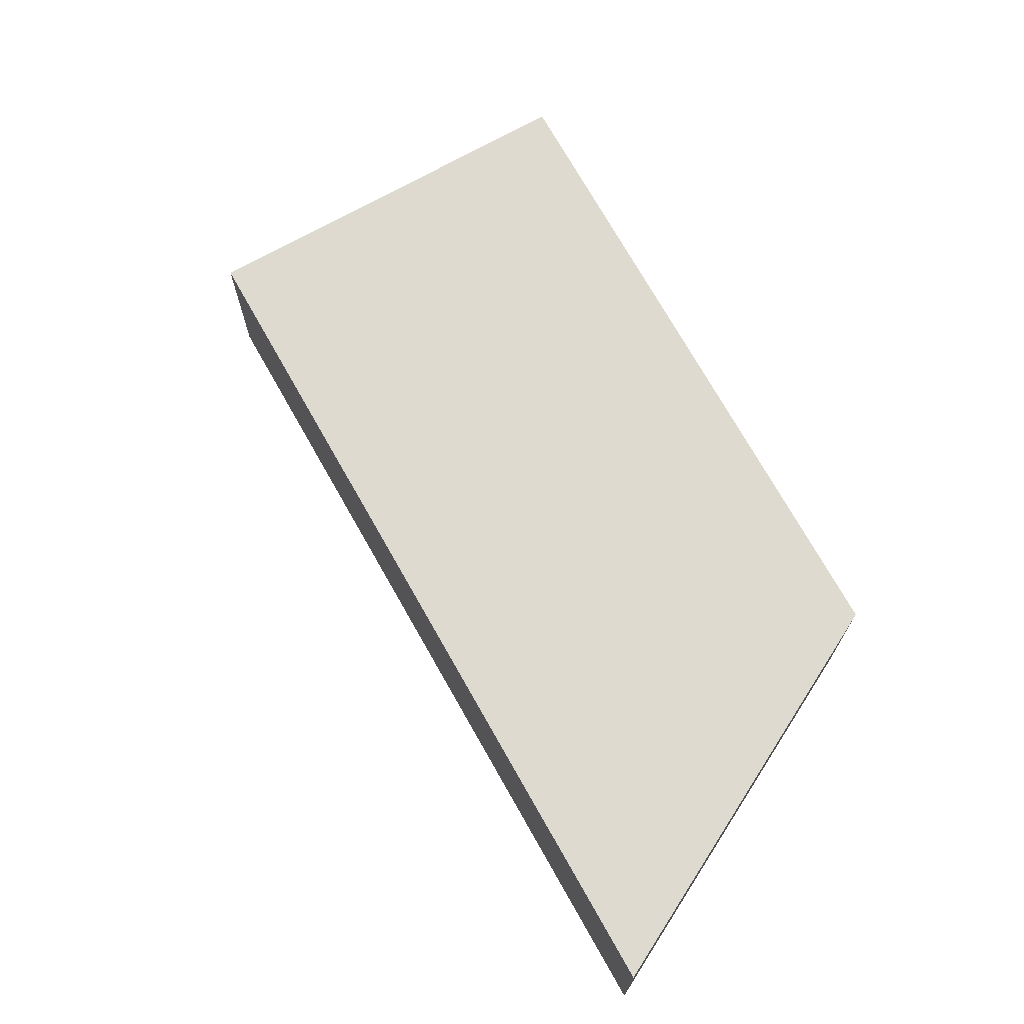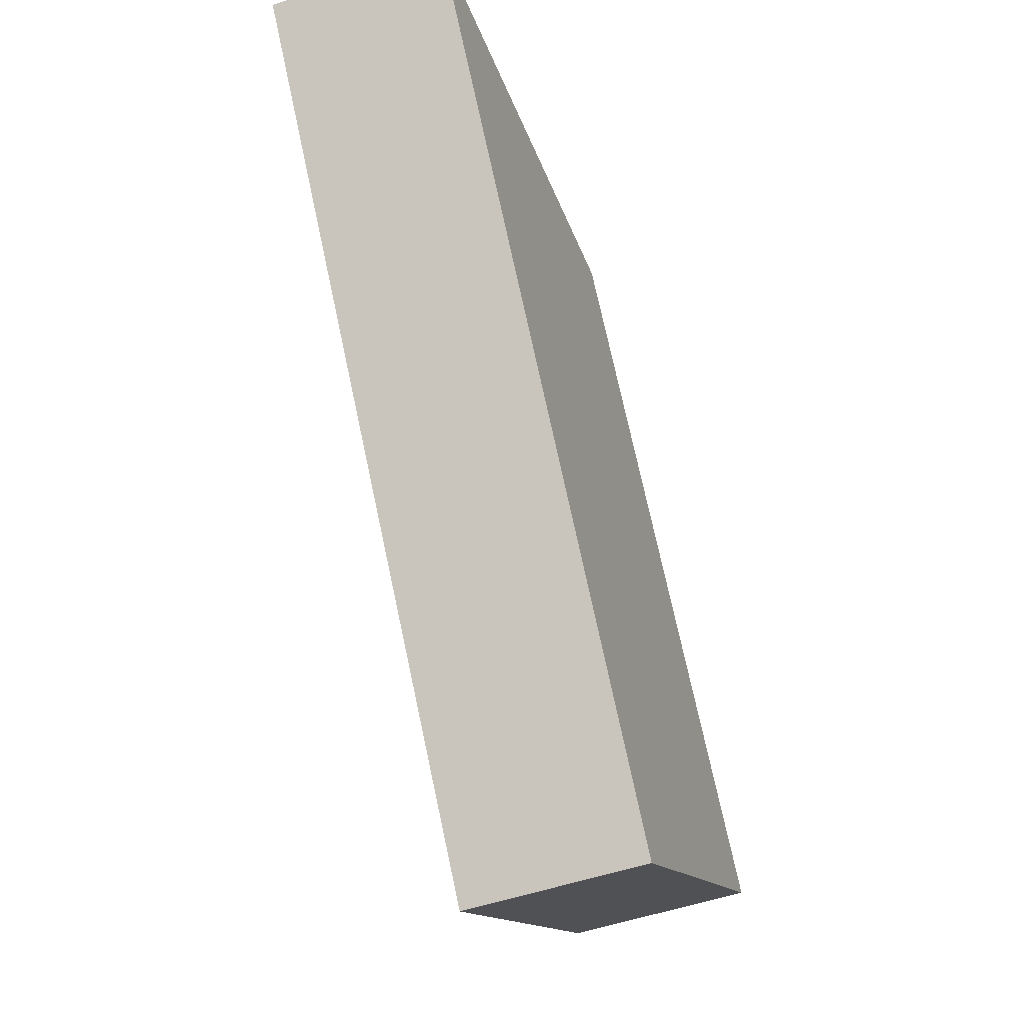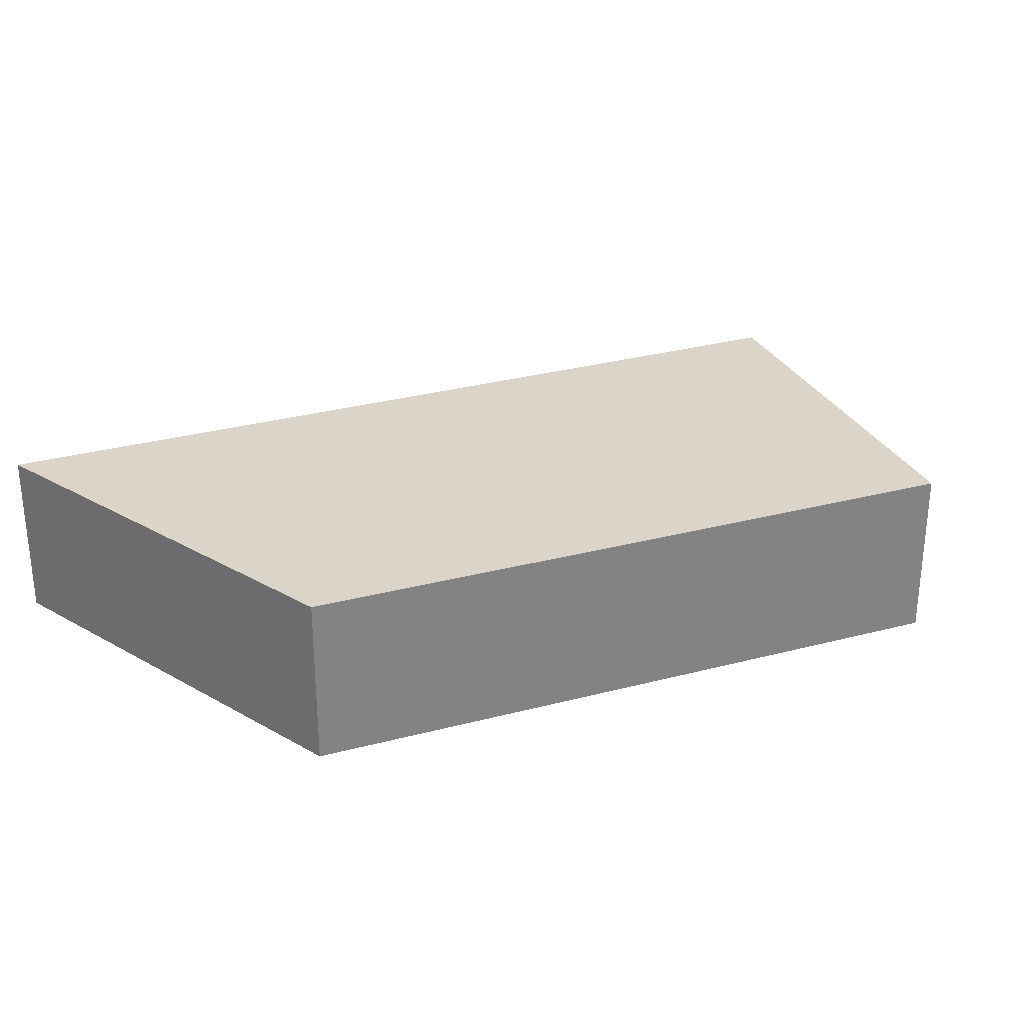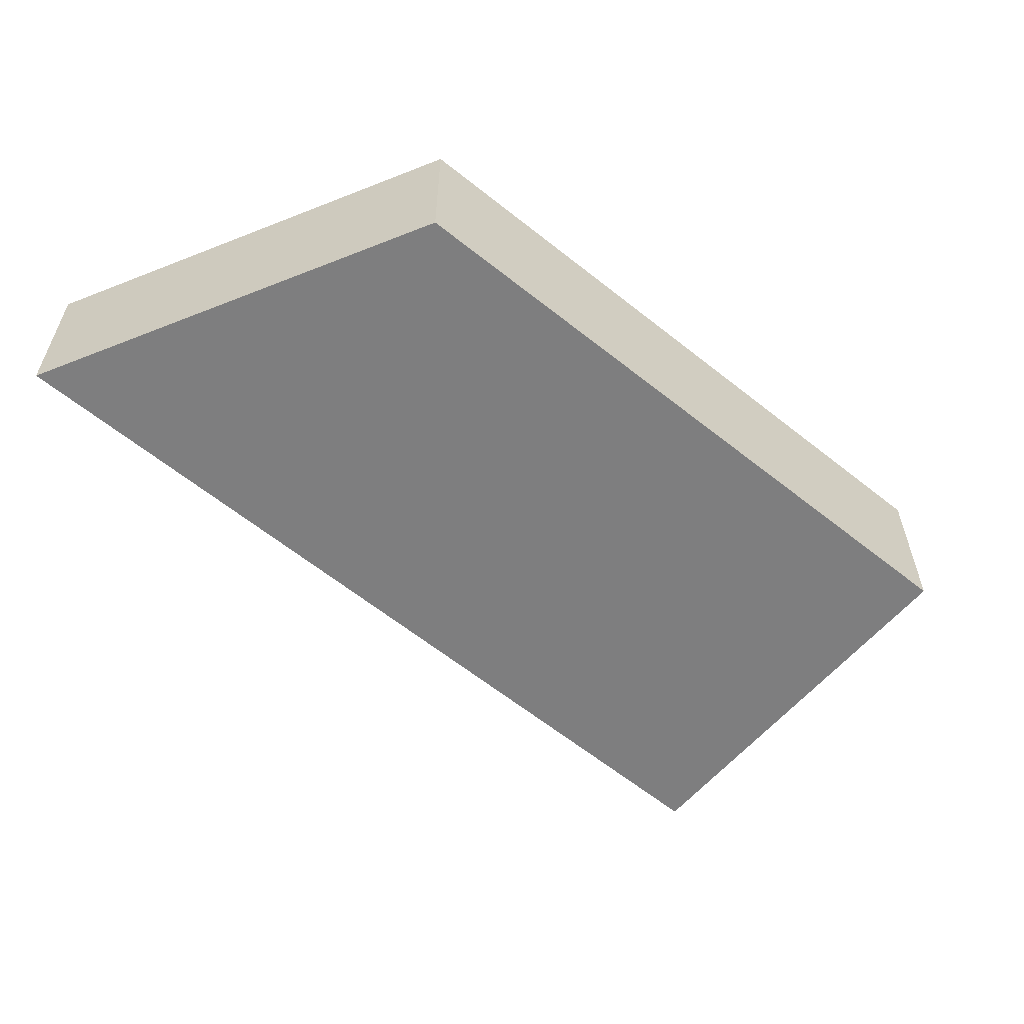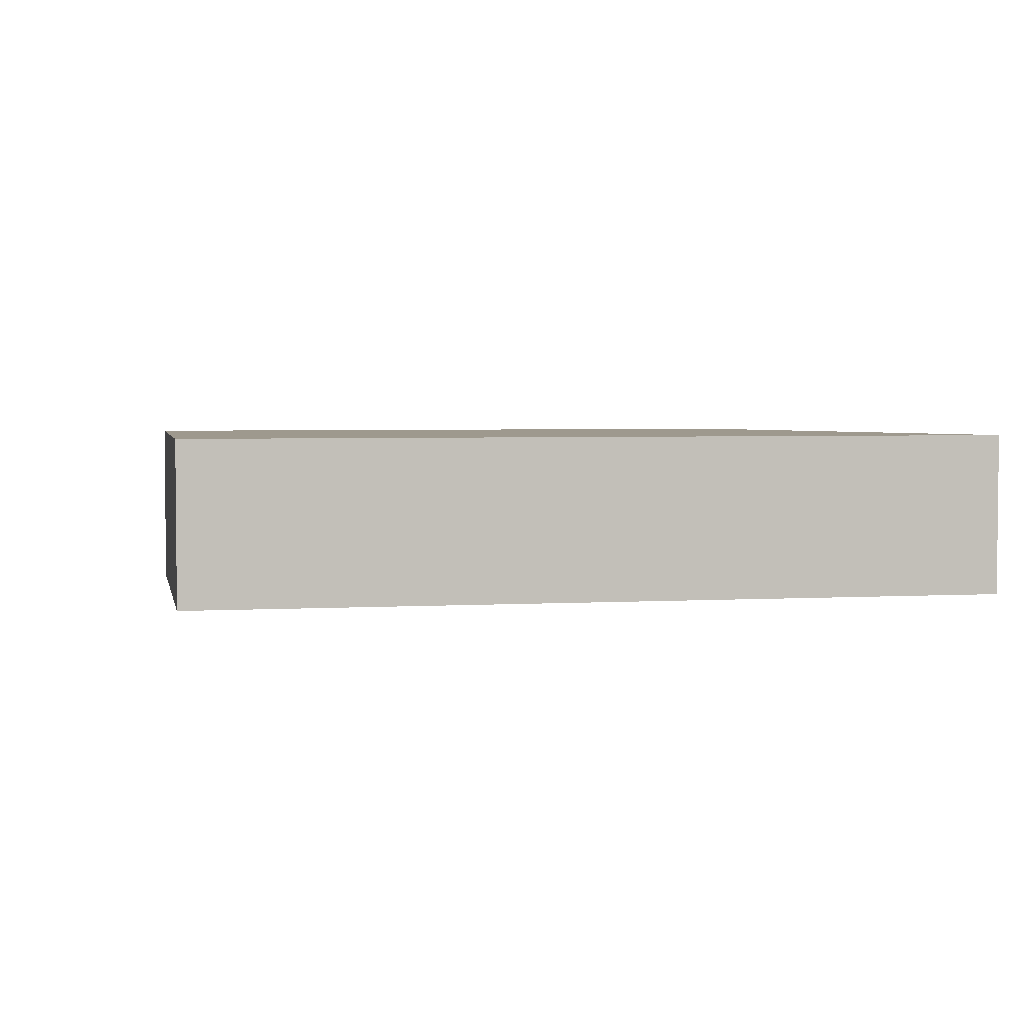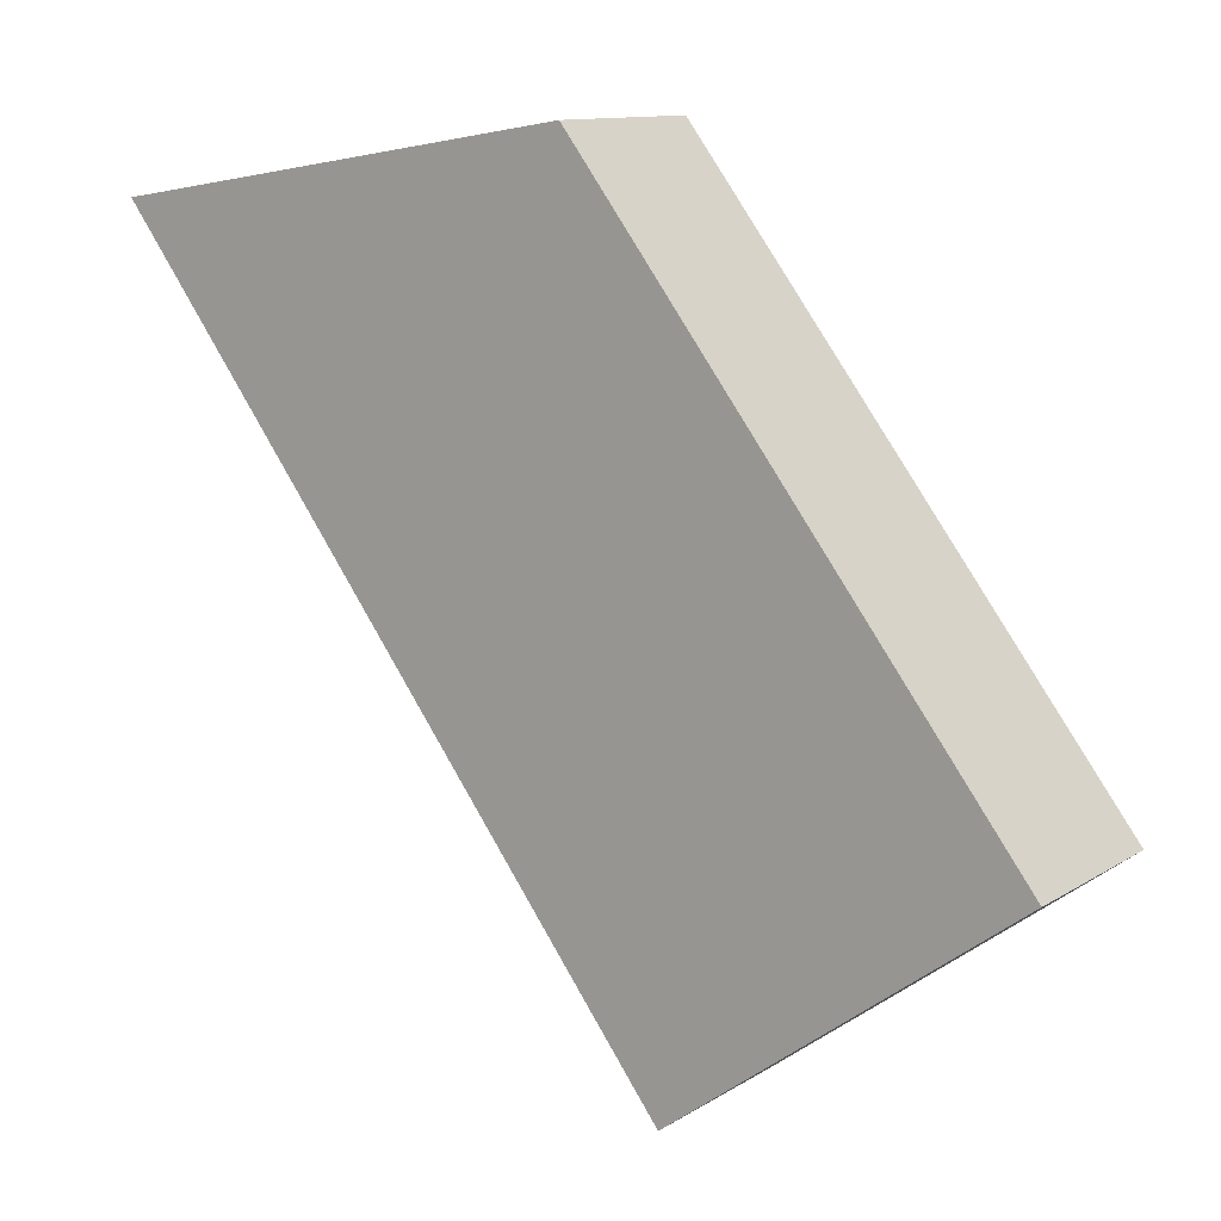
<metadata>
{"format":"obj","ext":"obj","renderer":"f3d","projection":"perspective","resolution":1024,"background":"white","views":[{"elev":70.8,"azim":-66.3,"up":"+Y"},{"elev":-51.3,"azim":-69.6,"up":"+Z"},{"elev":29.3,"azim":31.2,"up":"+Y"},{"elev":-59.4,"azim":13.1,"up":"+Y"},{"elev":3.5,"azim":-137.9,"up":"+Y"},{"elev":11.4,"azim":34.4,"up":"+Z"}]}
</metadata>
<code>
v  9.422 3.083 -12.55
v  10.55 3.083 -2.334
v  15.13 3.083 -8.302
v  8.781 3.083 -11.7
v  0 3.083 1.888e-16
v  7.797 3.083 1.248
v  15.13 5.084e-16 -8.302
v  9.422 7.685e-16 -12.55
v  8.781 7.162e-16 -11.7
v  0 0 0
v  7.797 -7.642e-17 1.248
v  10.55 1.429e-16 -2.334
g defaultobject
f 1 2 3
f 2 1 4
f 2 4 5
f 2 5 6
f 7 1 3
f 1 7 8
f 8 4 1
f 4 8 5
f 5 8 9
f 5 9 10
f 10 6 5
f 6 10 11
f 2 7 3
f 7 2 12
f 12 2 6
f 12 6 11
f 12 8 7
f 8 12 9
f 9 12 10
f 10 12 11

</code>
